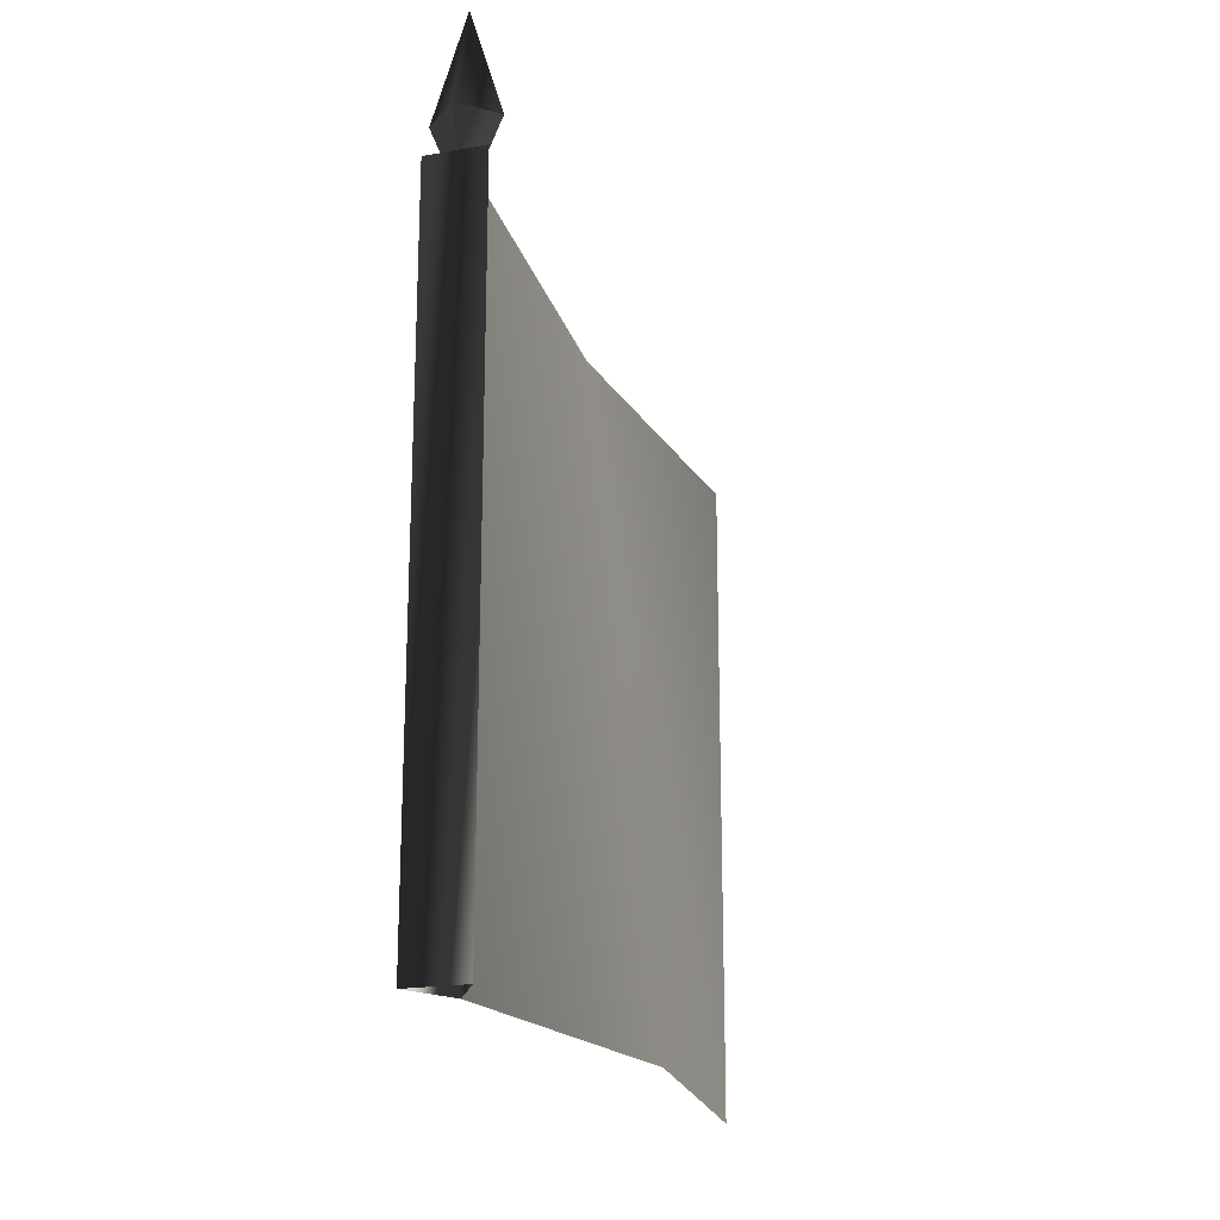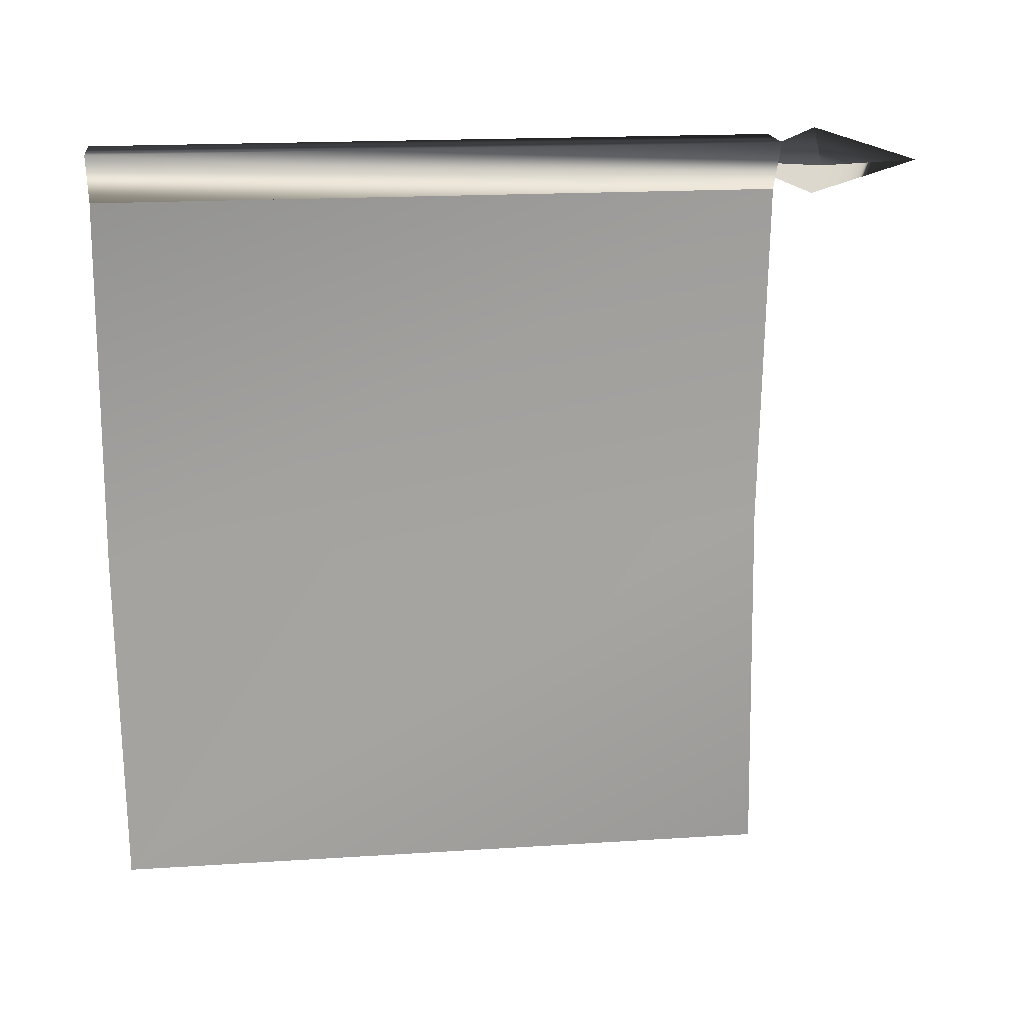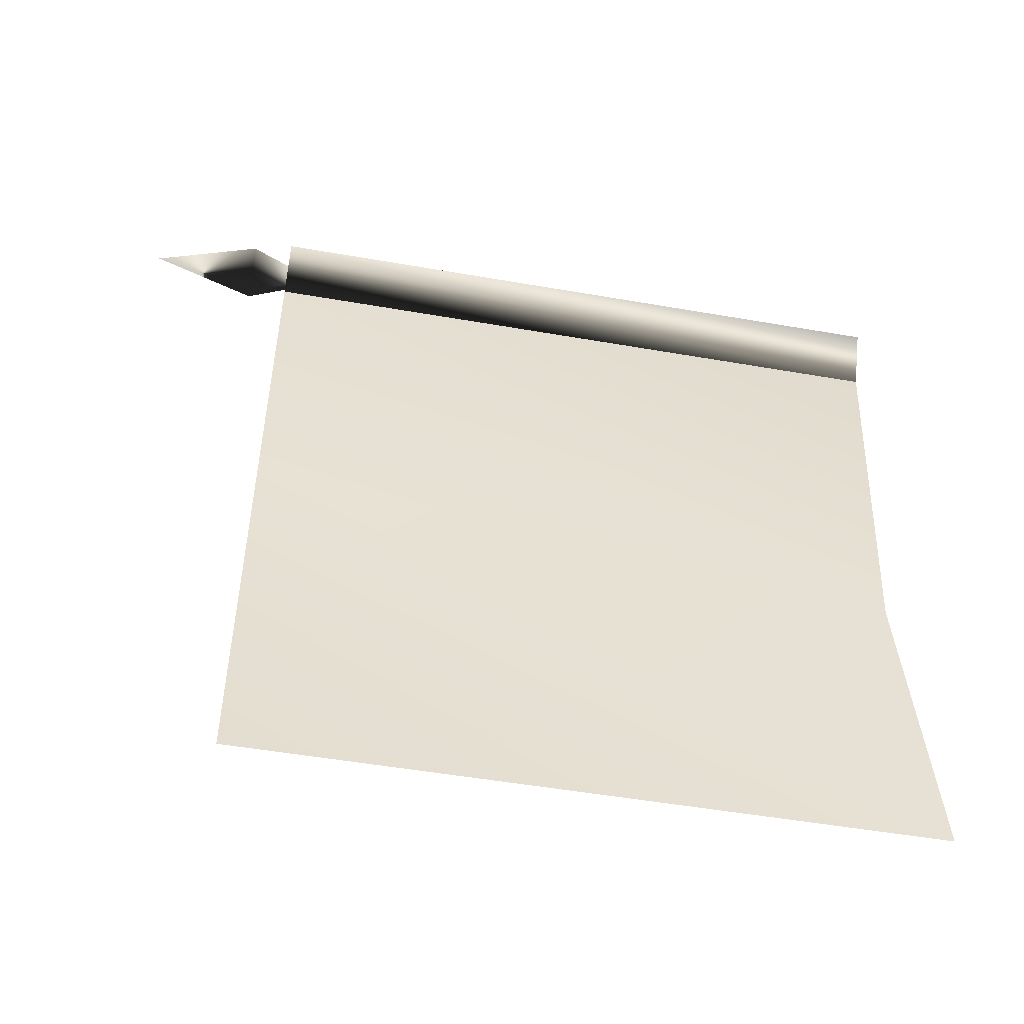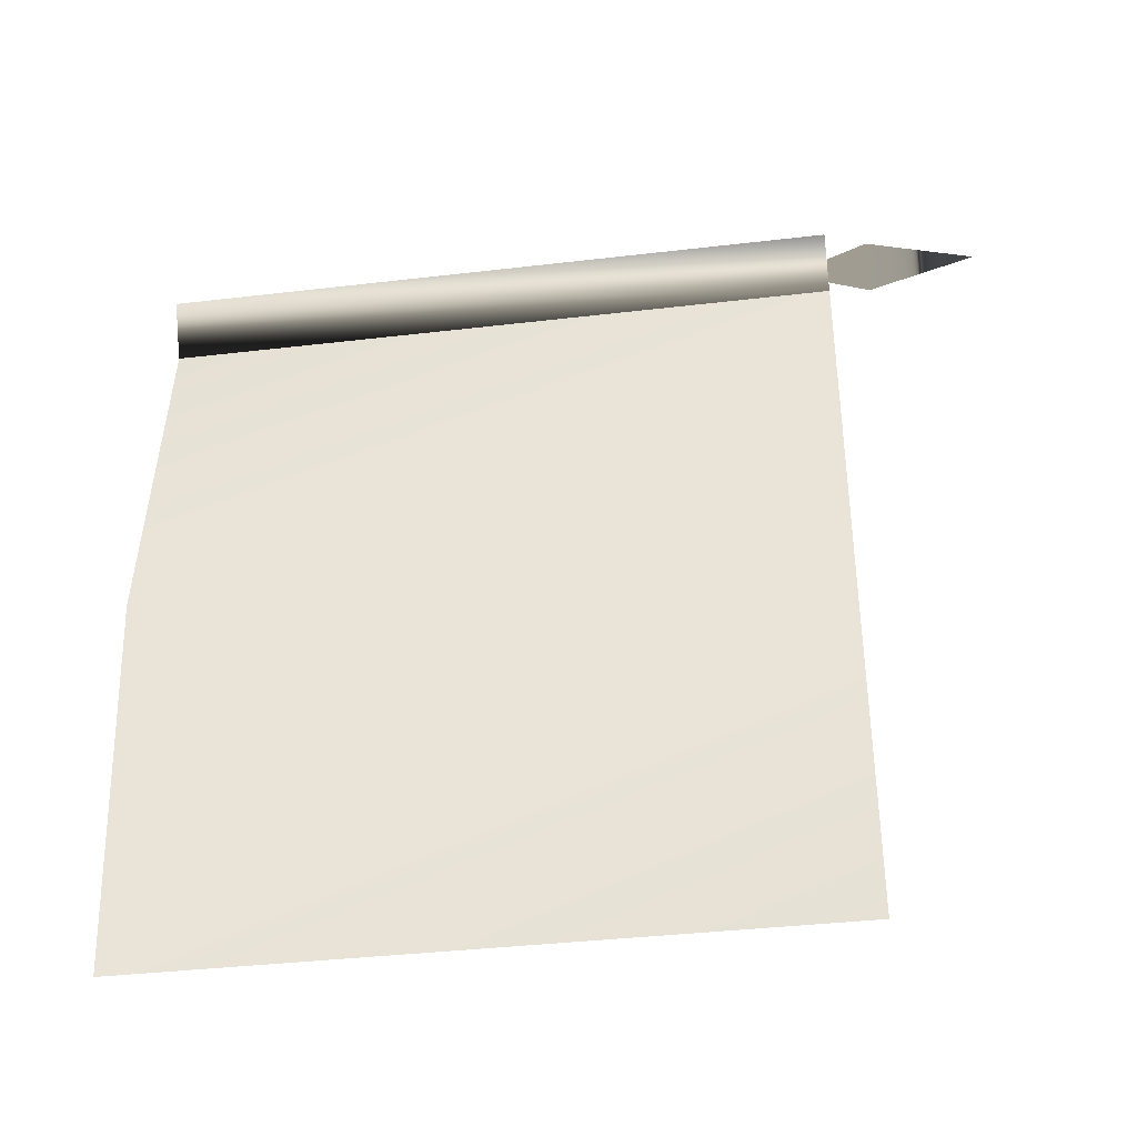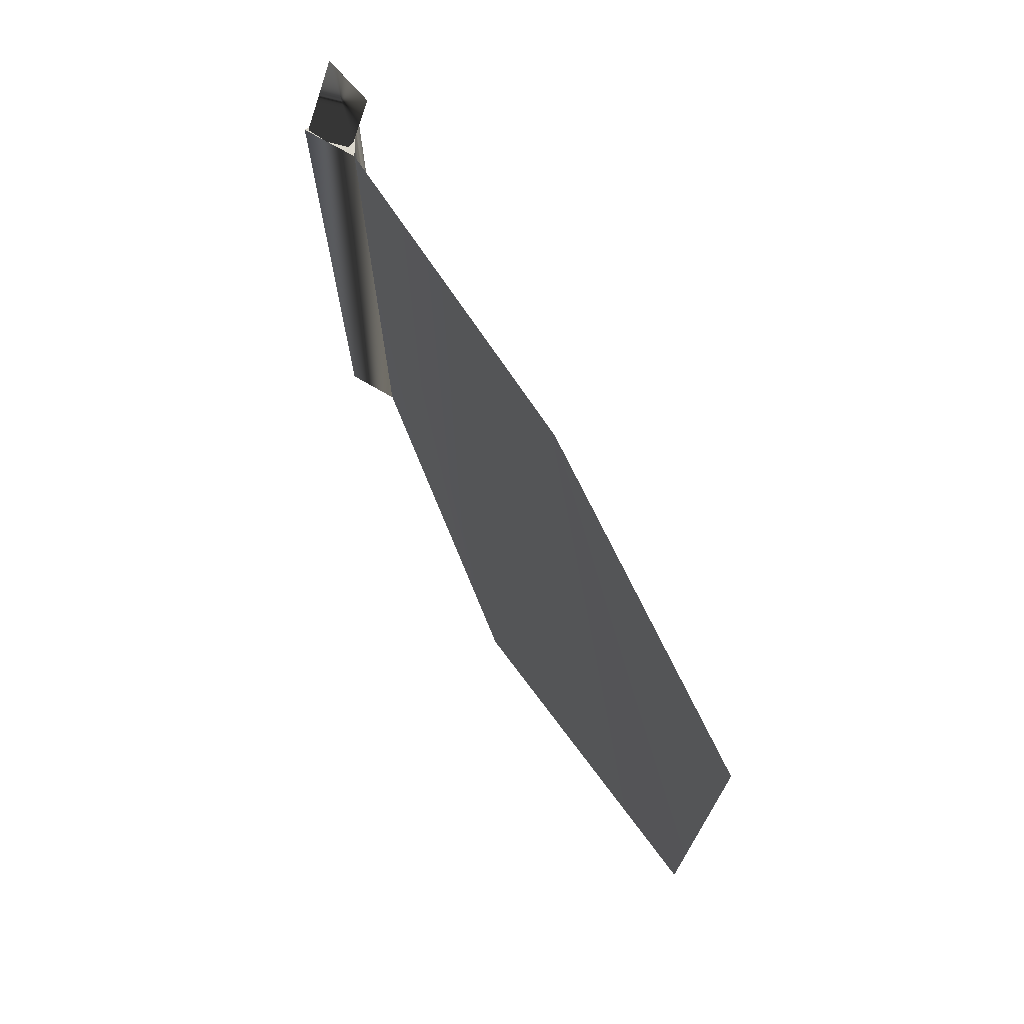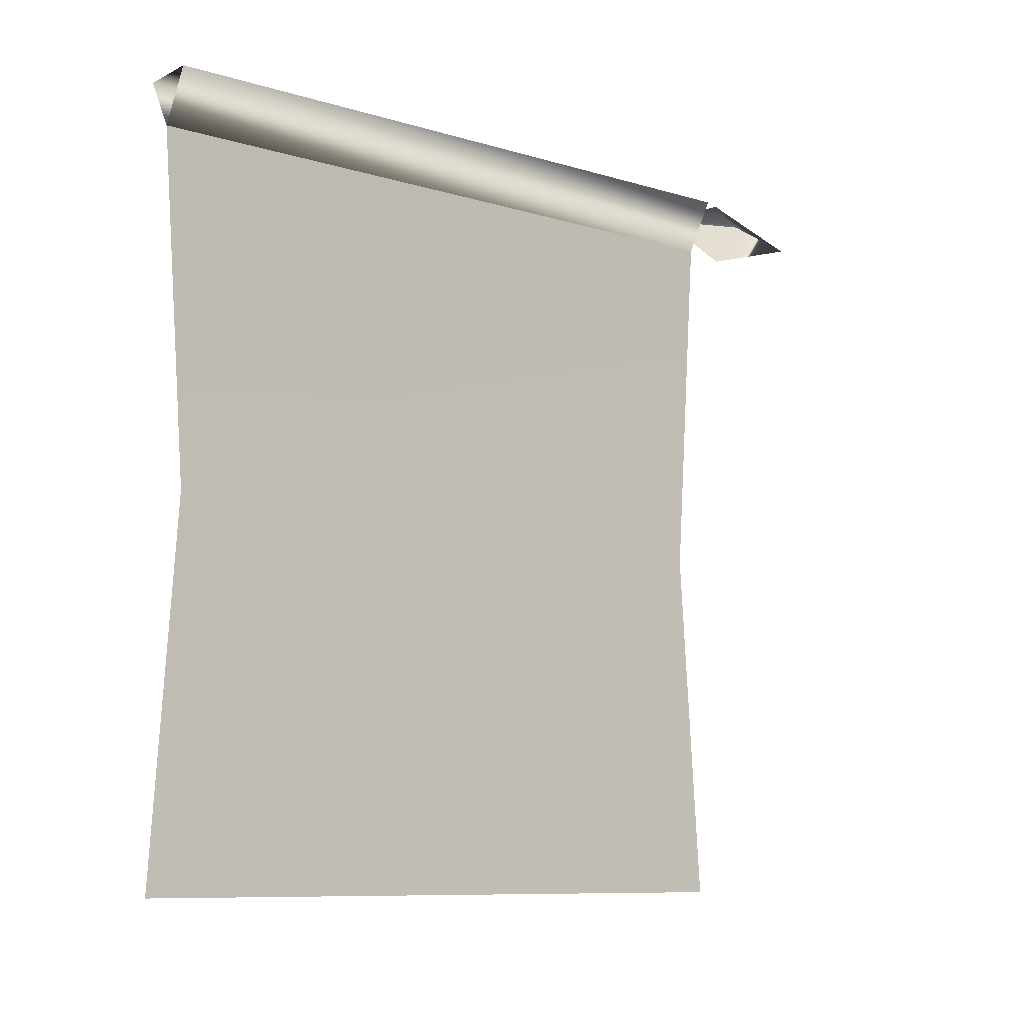
<metadata>
{"format":"obj","ext":"obj","renderer":"f3d","projection":"perspective","resolution":1024,"background":"white","views":[{"elev":-19.5,"azim":18.2,"up":"+Y"},{"elev":18.3,"azim":82.9,"up":"+Z"},{"elev":-50.8,"azim":-100.8,"up":"+Z"},{"elev":-37.9,"azim":98.5,"up":"+Z"},{"elev":72.4,"azim":150.3,"up":"+Y"},{"elev":-9.4,"azim":51.7,"up":"+Z"}]}
</metadata>
<code>
v 1.969e-07 3.609 2.072
v 0.1865 4.058 2.07
v 2.03e-07 4.058 2.256
v 0.166 3.833 2.199
v 0 3.833 1.911
v -0.166 3.833 2.199
v -0.1446 3.833 -0.1056
v 1.98e-07 3.833 -2.164
v -3.045e-08 0.0001915 -2.164
v 0.2581 0.0001919 -0.1056
v -1.142e-07 3.833 1.911
v 1.142e-07 8.492e-09 1.911
v 0 0 1.911
v -0.166 3.833 2.199
v 0 3.833 1.911
v -0.166 0 2.199
v 0.166 3.833 2.199
v 0.166 0 2.199
v 0 3.833 1.911
v 0 0 1.911
v 0.1865 4.058 2.07
v 1.969e-07 3.609 2.072
v 2.03e-07 4.058 1.883
v 1.555e-07 4.66 2.062
v -0.1865 4.058 2.07
v 1.969e-07 3.609 2.072
v -0.1865 4.058 2.07
v -0.1865 4.058 2.07
v 0.1865 4.058 2.07
g DUSKWOODFENCESEGMENT
o DUSKWOODFENCESEGMENT0
f 1 2 3
f 4 5 6
f 7 8 9
f 9 10 7
f 11 7 10
f 10 12 11
f 13 14 15
f 13 16 14
f 16 17 14
f 16 18 17
f 18 19 17
f 18 20 19
f 21 22 23
f 21 23 24
f 23 25 24
f 23 26 25
f 26 3 27
f 3 24 28
f 29 24 3

</code>
